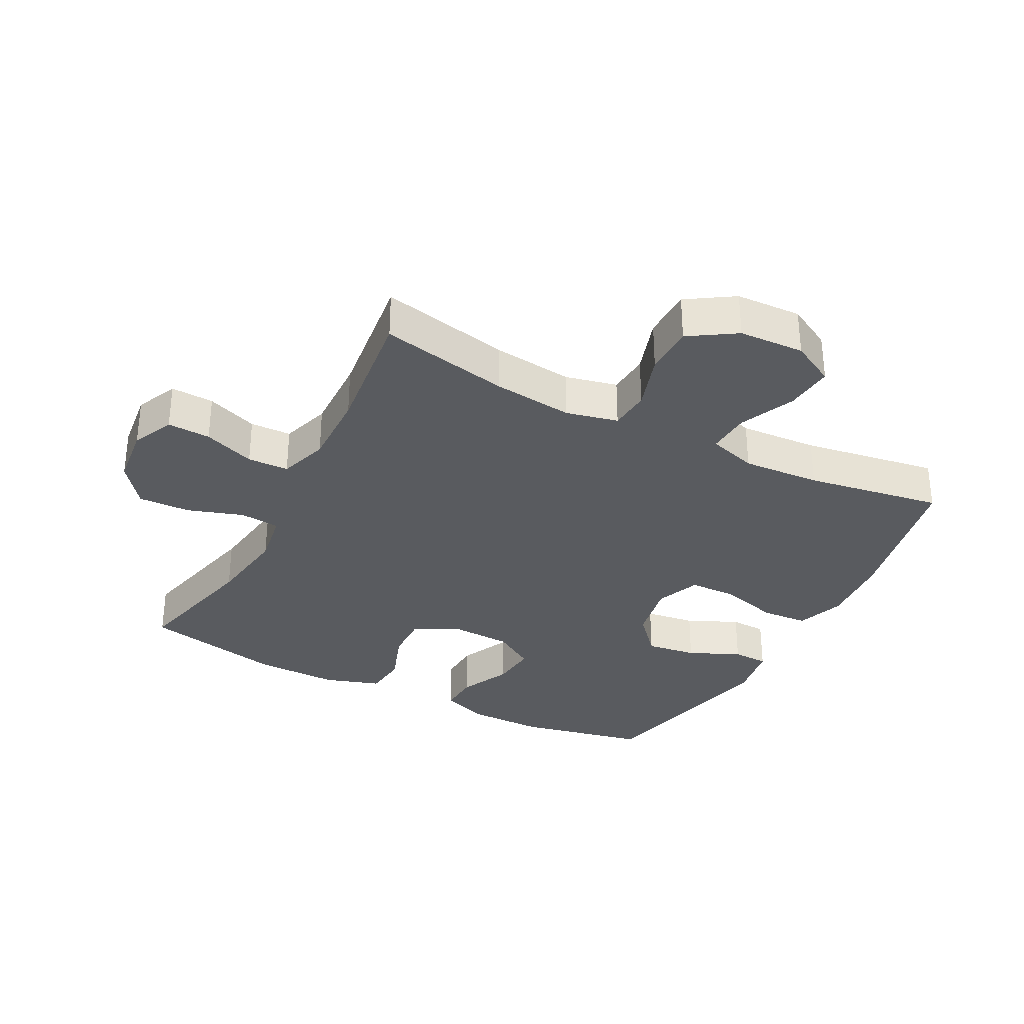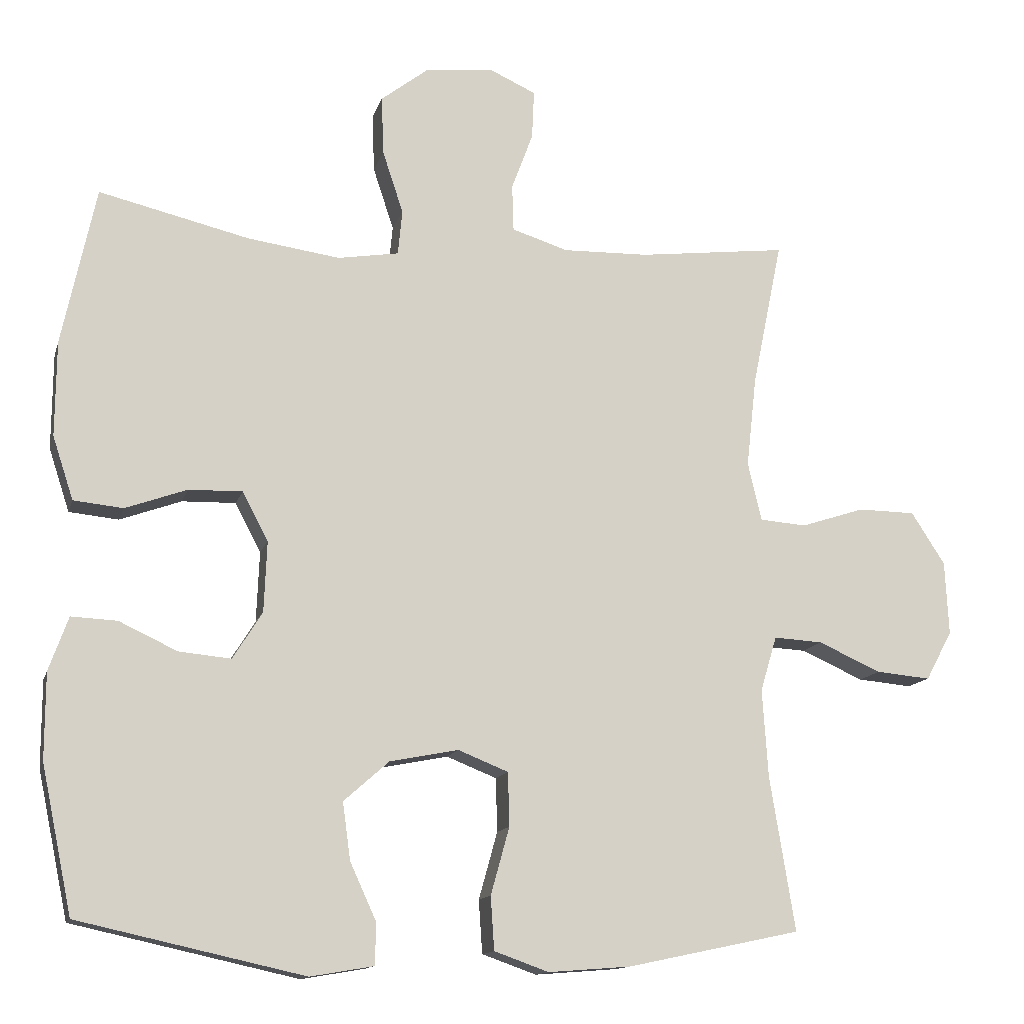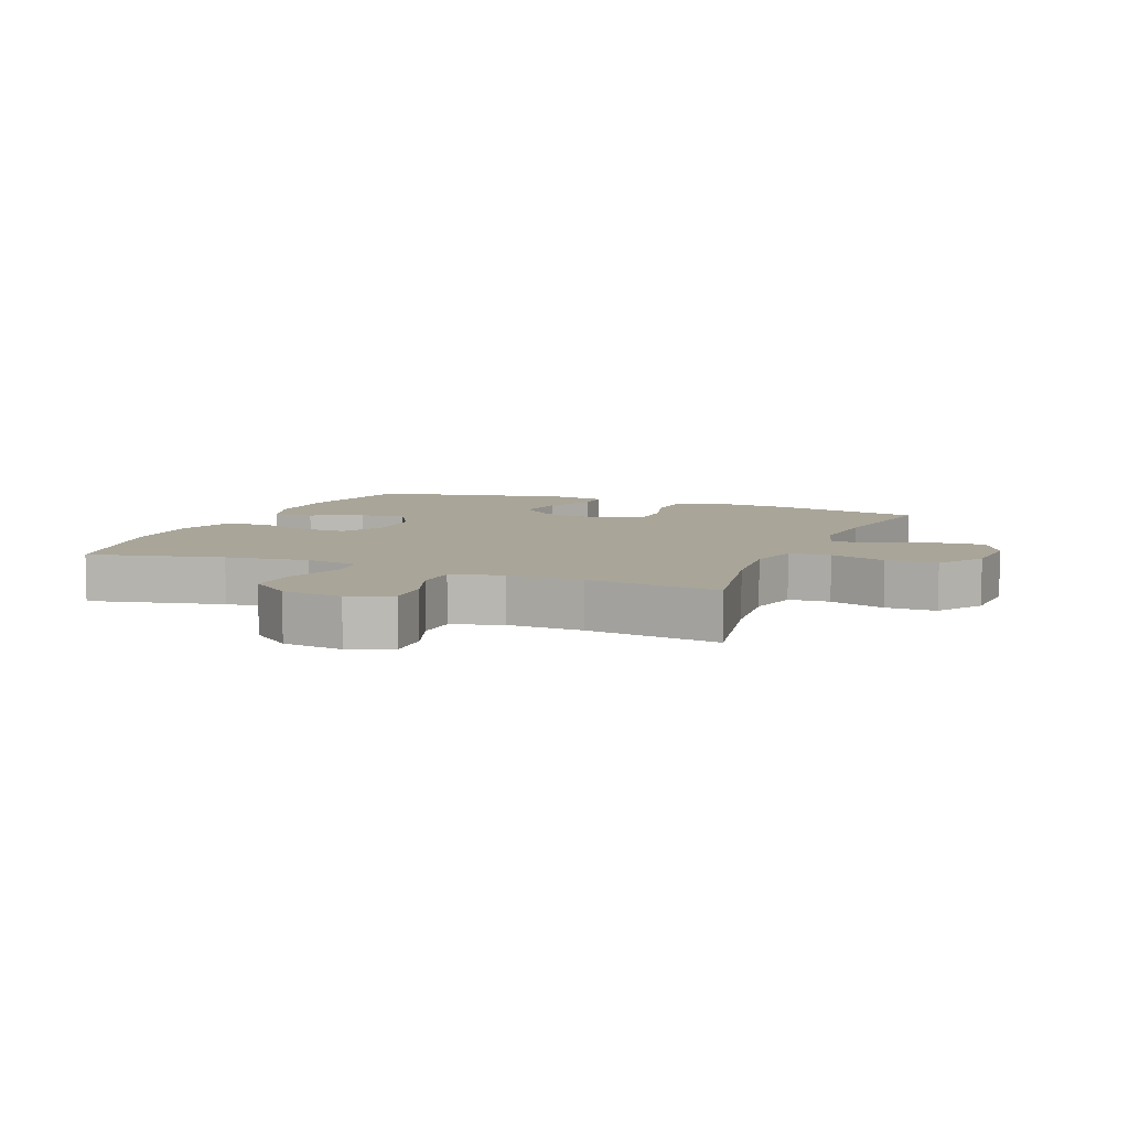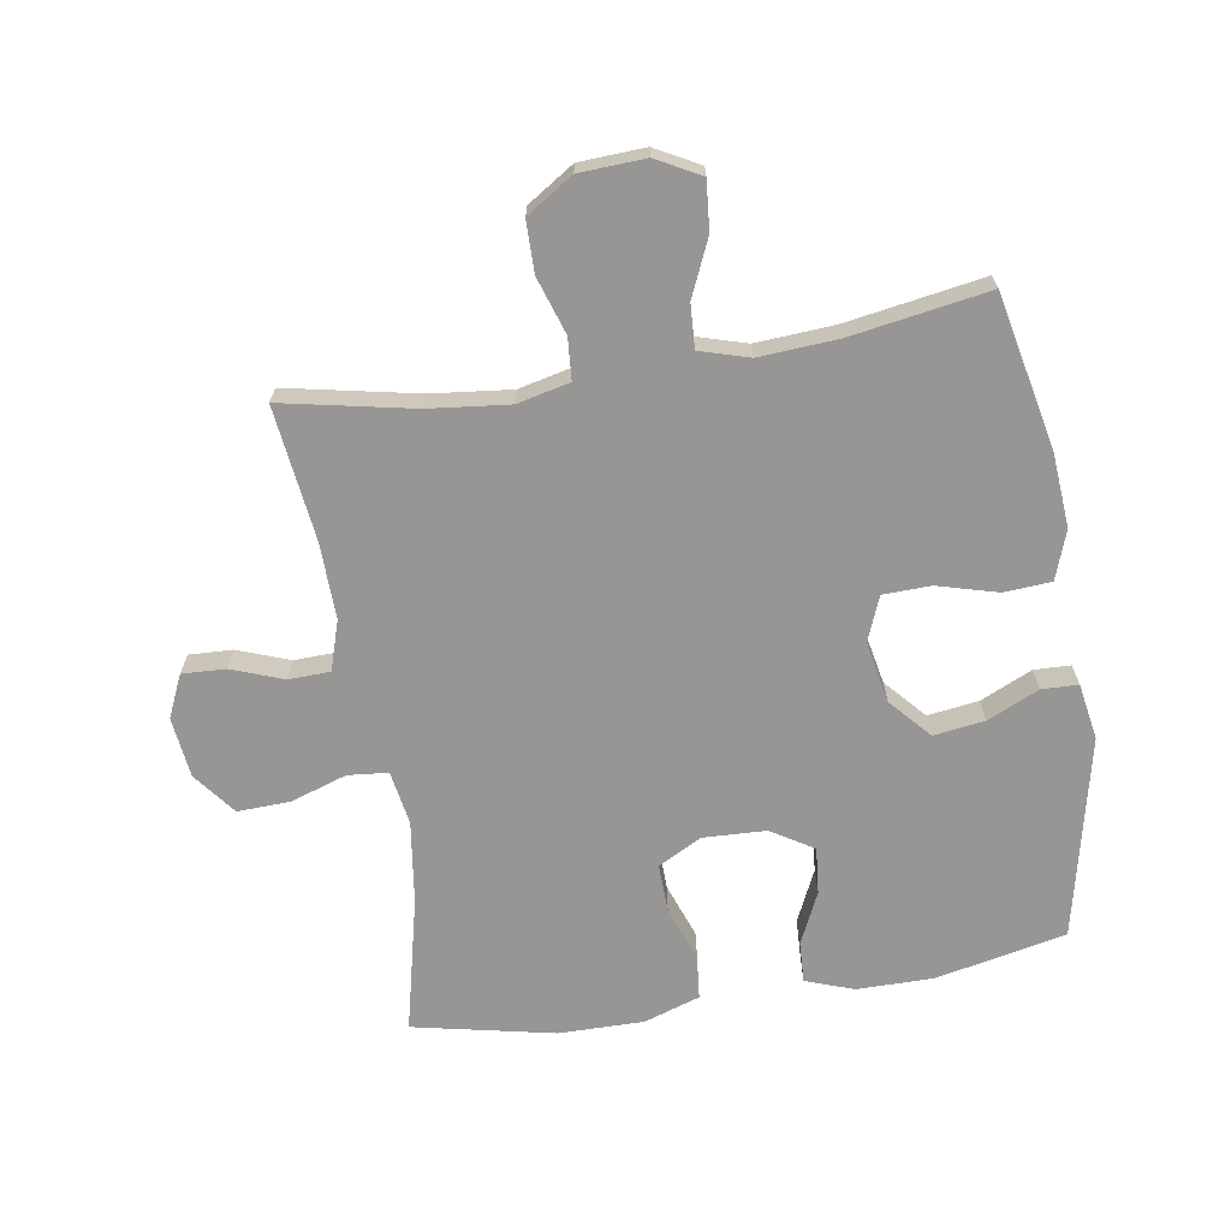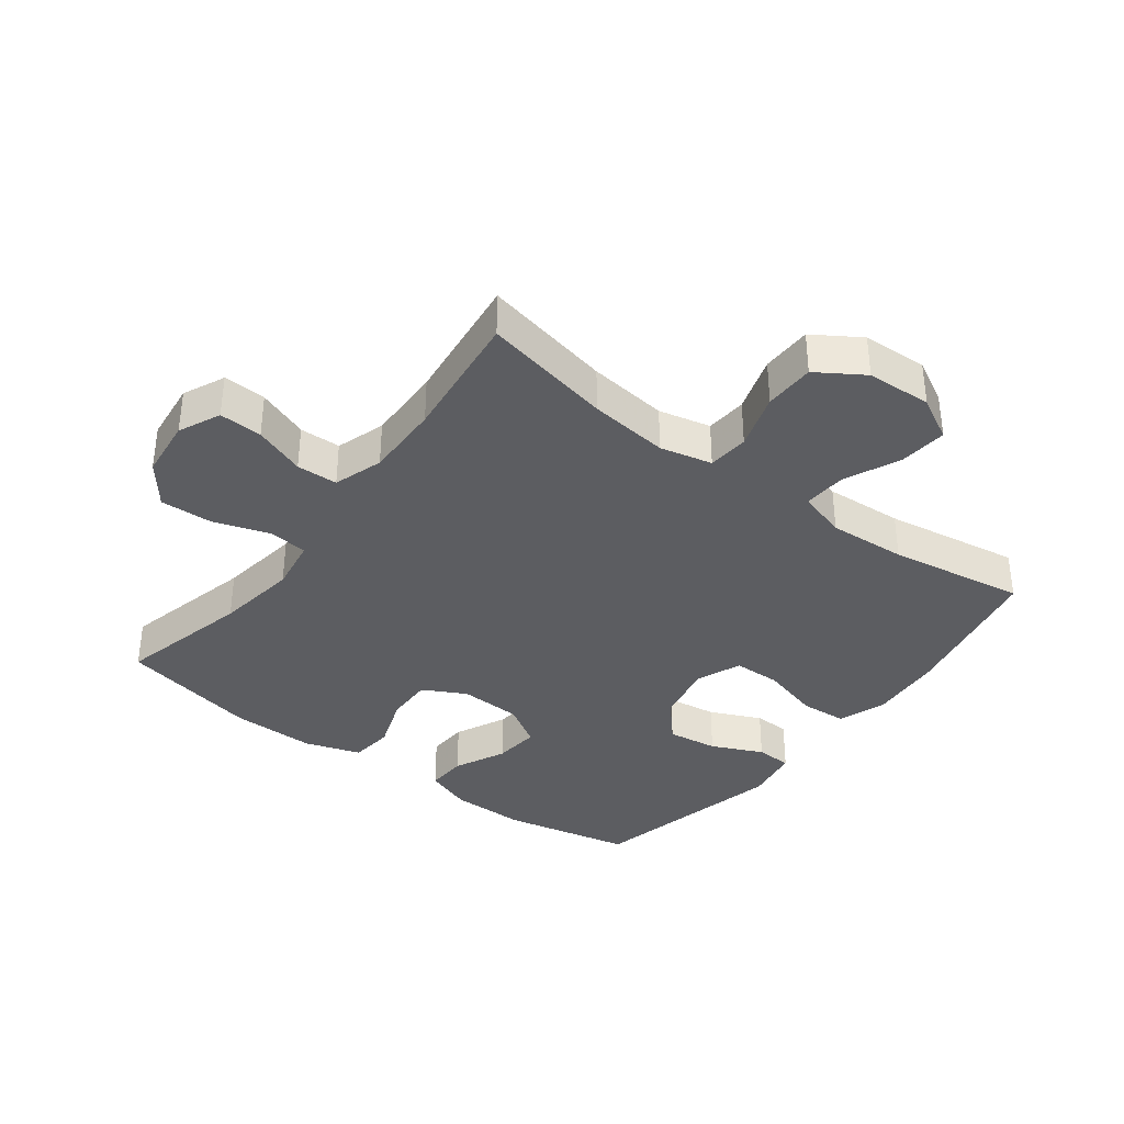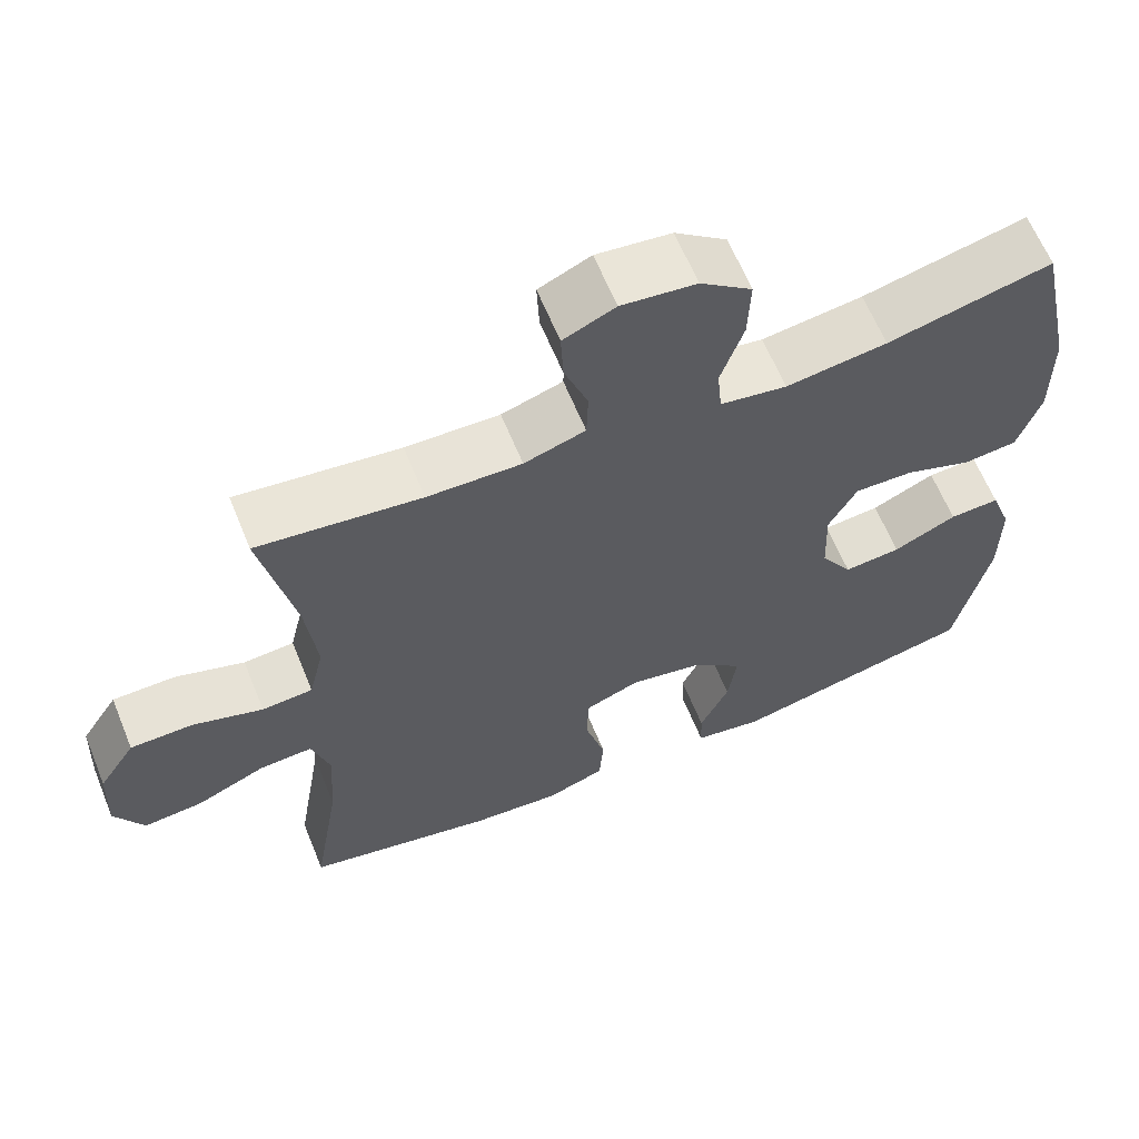
<metadata>
{"format":"obj","ext":"obj","renderer":"f3d","projection":"perspective","resolution":1024,"background":"white","views":[{"elev":-32.6,"azim":62.4,"up":"+Y"},{"elev":-13.3,"azim":-14.1,"up":"+Z"},{"elev":7.4,"azim":22.5,"up":"+Y"},{"elev":-67.8,"azim":99.2,"up":"+Y"},{"elev":-36.4,"azim":52.8,"up":"+Y"},{"elev":63.2,"azim":157.8,"up":"+Z"}]}
</metadata>
<code>
v 0.5 0.07 0.5
v 0.458 0.07 0.295
v 0.444 0.07 0.169
v 0.463 0.07 0.087
v 0.528 0.07 0.082
v 0.617 0.07 0.111
v 0.697 0.07 0.11
v 0.744 0.07 0.037
v 0.749 0.07 -0.066
v 0.712 0.07 -0.135
v 0.636 0.07 -0.128
v 0.548 0.07 -0.089
v 0.48 0.07 -0.085
v 0.457 0.07 -0.162
v 0.465 0.07 -0.285
v 0.5 0.07 -0.5
v 0.258 0.07 -0.551
v 0.143 0.07 -0.56
v 0.067 0.07 -0.533
v 0.062 0.07 -0.459
v 0.088 0.07 -0.365
v 0.086 0.07 -0.29
v 0.016 0.07 -0.262
v -0.08 0.07 -0.281
v -0.143 0.07 -0.337
v -0.132 0.07 -0.417
v -0.095 0.07 -0.498
v -0.097 0.07 -0.555
v -0.185 0.07 -0.57
v -0.5 0.07 -0.5
v -0.543 0.07 -0.296
v -0.543 0.07 -0.176
v -0.516 0.07 -0.101
v -0.452 0.07 -0.104
v -0.371 0.07 -0.142
v -0.298 0.07 -0.149
v -0.257 0.07 -0.083
v -0.253 0.07 0.016
v -0.289 0.07 0.084
v -0.364 0.07 0.082
v -0.45 0.07 0.051
v -0.519 0.07 0.058
v -0.548 0.07 0.146
v -0.547 0.07 0.279
v -0.5 0.07 0.5
v -0.29 0.07 0.45
v -0.161 0.07 0.432
v -0.076 0.07 0.446
v -0.07 0.07 0.509
v -0.099 0.07 0.597
v -0.102 0.07 0.679
v -0.036 0.07 0.73
v 0.059 0.07 0.741
v 0.125 0.07 0.711
v 0.122 0.07 0.643
v 0.092 0.07 0.562
v 0.094 0.07 0.497
v 0.172 0.07 0.472
v 0.292 0.07 0.475
v 0.5 0 0.5
v 0.458 0 0.295
v 0.444 0 0.169
v 0.463 0 0.087
v 0.528 0 0.082
v 0.617 0 0.111
v 0.697 0 0.11
v 0.744 0 0.037
v 0.749 0 -0.066
v 0.712 0 -0.135
v 0.636 0 -0.128
v 0.548 0 -0.089
v 0.48 0 -0.085
v 0.457 0 -0.162
v 0.465 0 -0.285
v 0.5 0 -0.5
v 0.258 0 -0.551
v 0.143 0 -0.56
v 0.067 0 -0.533
v 0.062 0 -0.459
v 0.088 0 -0.365
v 0.086 0 -0.29
v 0.016 0 -0.262
v -0.08 0 -0.281
v -0.143 0 -0.337
v -0.132 0 -0.417
v -0.095 0 -0.498
v -0.097 0 -0.555
v -0.185 0 -0.57
v -0.5 0 -0.5
v -0.543 0 -0.296
v -0.543 0 -0.176
v -0.516 0 -0.101
v -0.452 0 -0.104
v -0.371 0 -0.142
v -0.298 0 -0.149
v -0.257 0 -0.083
v -0.253 0 0.016
v -0.289 0 0.084
v -0.364 0 0.082
v -0.45 0 0.051
v -0.519 0 0.058
v -0.548 0 0.146
v -0.547 0 0.279
v -0.5 0 0.5
v -0.29 0 0.45
v -0.161 0 0.432
v -0.076 0 0.446
v -0.07 0 0.509
v -0.099 0 0.597
v -0.102 0 0.679
v -0.036 0 0.73
v 0.059 0 0.741
v 0.125 0 0.711
v 0.122 0 0.643
v 0.092 0 0.562
v 0.094 0 0.497
v 0.172 0 0.472
v 0.292 0 0.475
f 54 55 56
f 53 54 56
f 52 53 56
f 51 52 56
f 50 51 56
f 49 50 56
f 48 49 56 57
f 44 45 46
f 43 44 46
f 42 43 46
f 41 42 46
f 40 41 46
f 39 40 46 47
f 38 39 47 48
f 33 34 35
f 32 33 35
f 31 32 35
f 30 31 35
f 29 30 35
f 28 29 35
f 27 28 35
f 26 27 35
f 25 26 35 36
f 24 25 36 37
f 19 20 21
f 18 19 21
f 17 18 21
f 16 17 21
f 15 16 21
f 14 15 21 22
f 13 14 22 23
f 10 11 12
f 9 10 12
f 8 9 12
f 7 8 12
f 6 7 12
f 5 6 12
f 4 5 12 13
f 48 57 58
f 38 48 58
f 37 38 58
f 24 37 58
f 23 24 58
f 13 23 58
f 4 13 58
f 3 4 58
f 59 1 2
f 2 3 58 59
f 115 114 113
f 115 113 112
f 115 112 111
f 115 111 110
f 115 110 109
f 115 109 108
f 116 115 108 107
f 105 104 103
f 105 103 102
f 105 102 101
f 105 101 100
f 105 100 99
f 106 105 99 98
f 107 106 98 97
f 94 93 92
f 94 92 91
f 94 91 90
f 94 90 89
f 94 89 88
f 94 88 87
f 94 87 86
f 94 86 85
f 95 94 85 84
f 96 95 84 83
f 80 79 78
f 80 78 77
f 80 77 76
f 80 76 75
f 80 75 74
f 81 80 74 73
f 82 81 73 72
f 71 70 69
f 71 69 68
f 71 68 67
f 71 67 66
f 71 66 65
f 71 65 64
f 72 71 64 63
f 117 116 107
f 117 107 97
f 117 97 96
f 117 96 83
f 117 83 82
f 117 82 72
f 117 72 63
f 117 63 62
f 61 60 118
f 118 117 62 61
f 1 60 61 2
f 2 61 62 3
f 3 62 63 4
f 4 63 64 5
f 5 64 65 6
f 6 65 66 7
f 7 66 67 8
f 8 67 68 9
f 9 68 69 10
f 10 69 70 11
f 11 70 71 12
f 12 71 72 13
f 13 72 73 14
f 14 73 74 15
f 15 74 75 16
f 16 75 76 17
f 17 76 77 18
f 18 77 78 19
f 19 78 79 20
f 20 79 80 21
f 21 80 81 22
f 22 81 82 23
f 23 82 83 24
f 24 83 84 25
f 25 84 85 26
f 26 85 86 27
f 27 86 87 28
f 28 87 88 29
f 29 88 89 30
f 30 89 90 31
f 31 90 91 32
f 32 91 92 33
f 33 92 93 34
f 34 93 94 35
f 35 94 95 36
f 36 95 96 37
f 37 96 97 38
f 38 97 98 39
f 39 98 99 40
f 40 99 100 41
f 41 100 101 42
f 42 101 102 43
f 43 102 103 44
f 44 103 104 45
f 45 104 105 46
f 46 105 106 47
f 47 106 107 48
f 48 107 108 49
f 49 108 109 50
f 50 109 110 51
f 51 110 111 52
f 52 111 112 53
f 53 112 113 54
f 54 113 114 55
f 55 114 115 56
f 56 115 116 57
f 57 116 117 58
f 58 117 118 59
f 59 118 60 1

</code>
